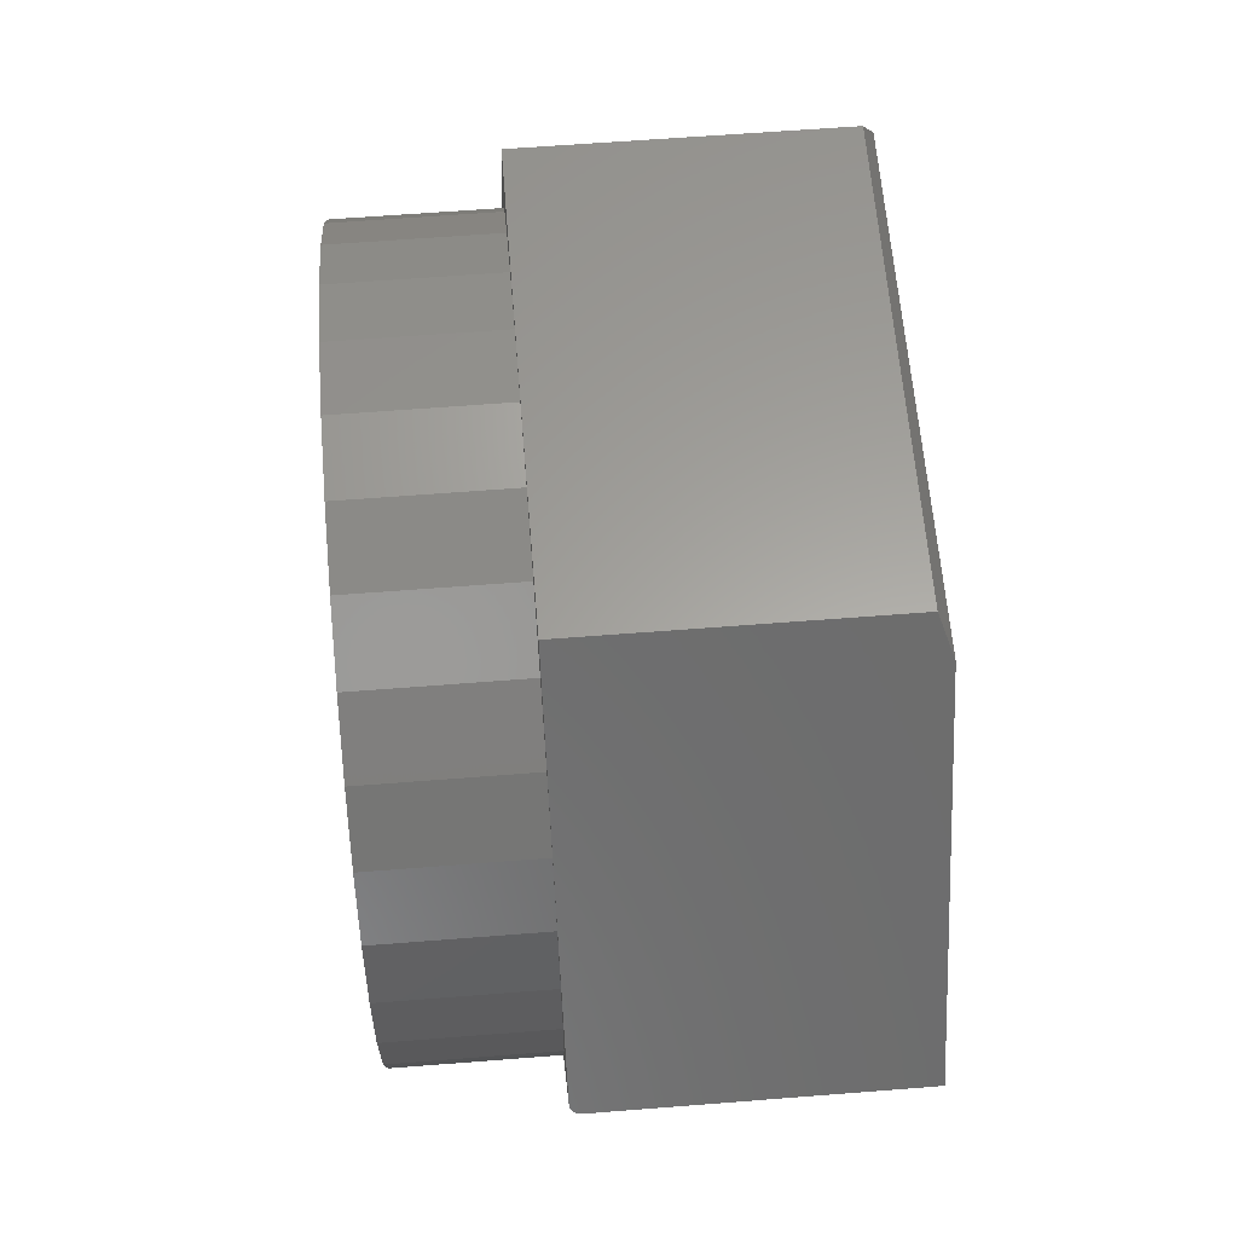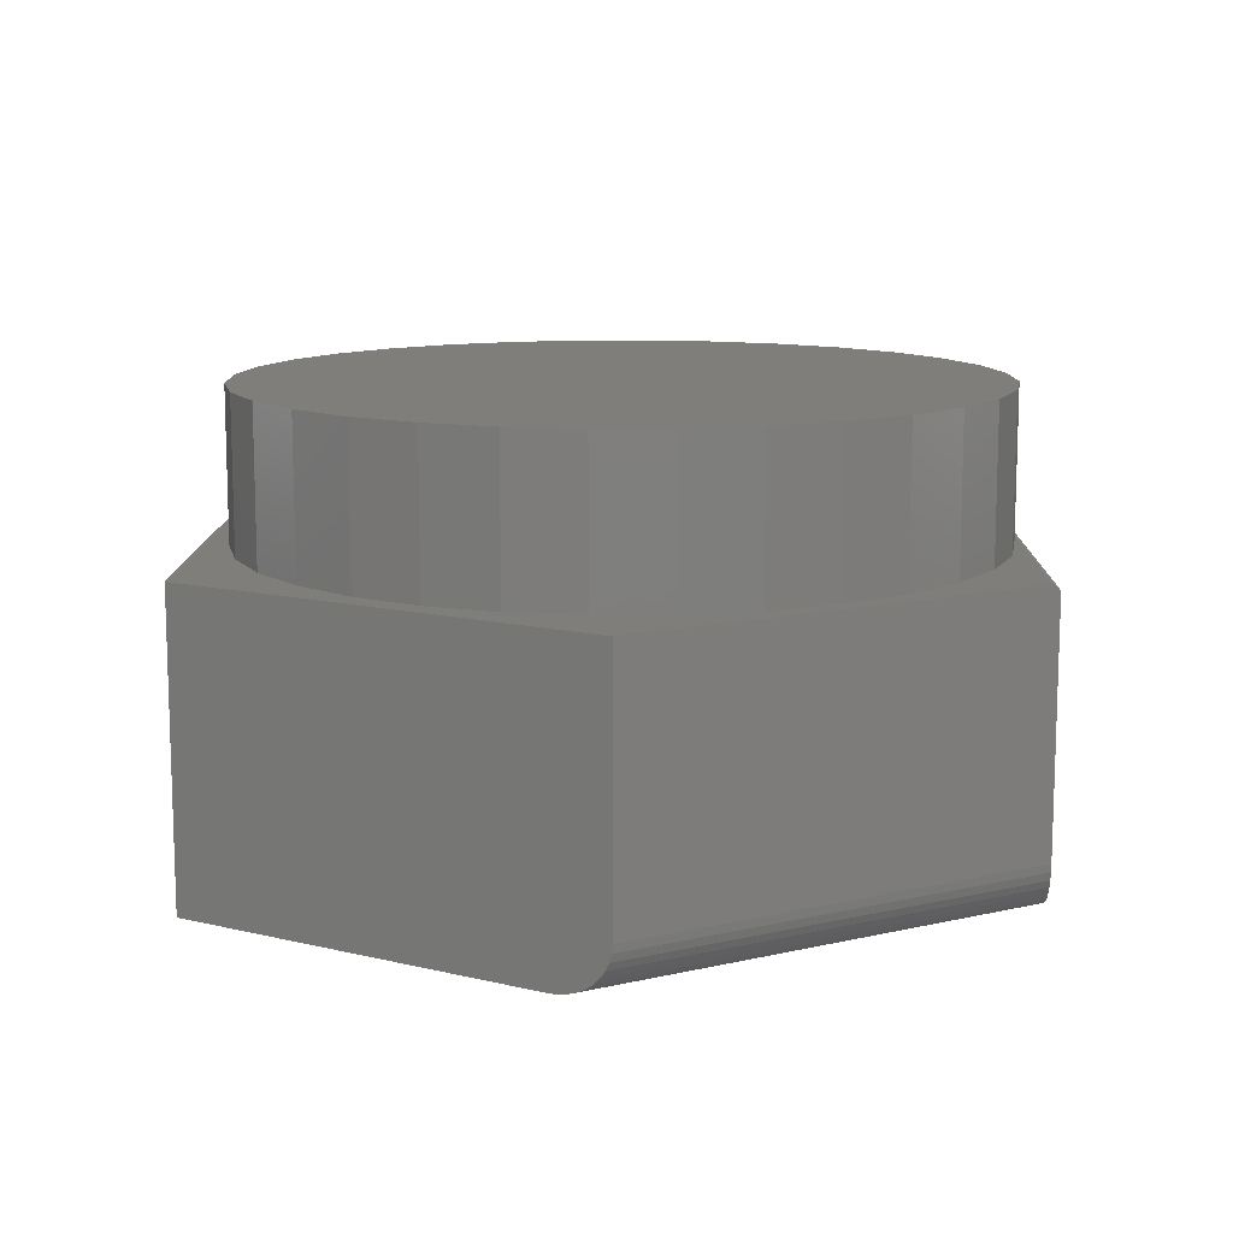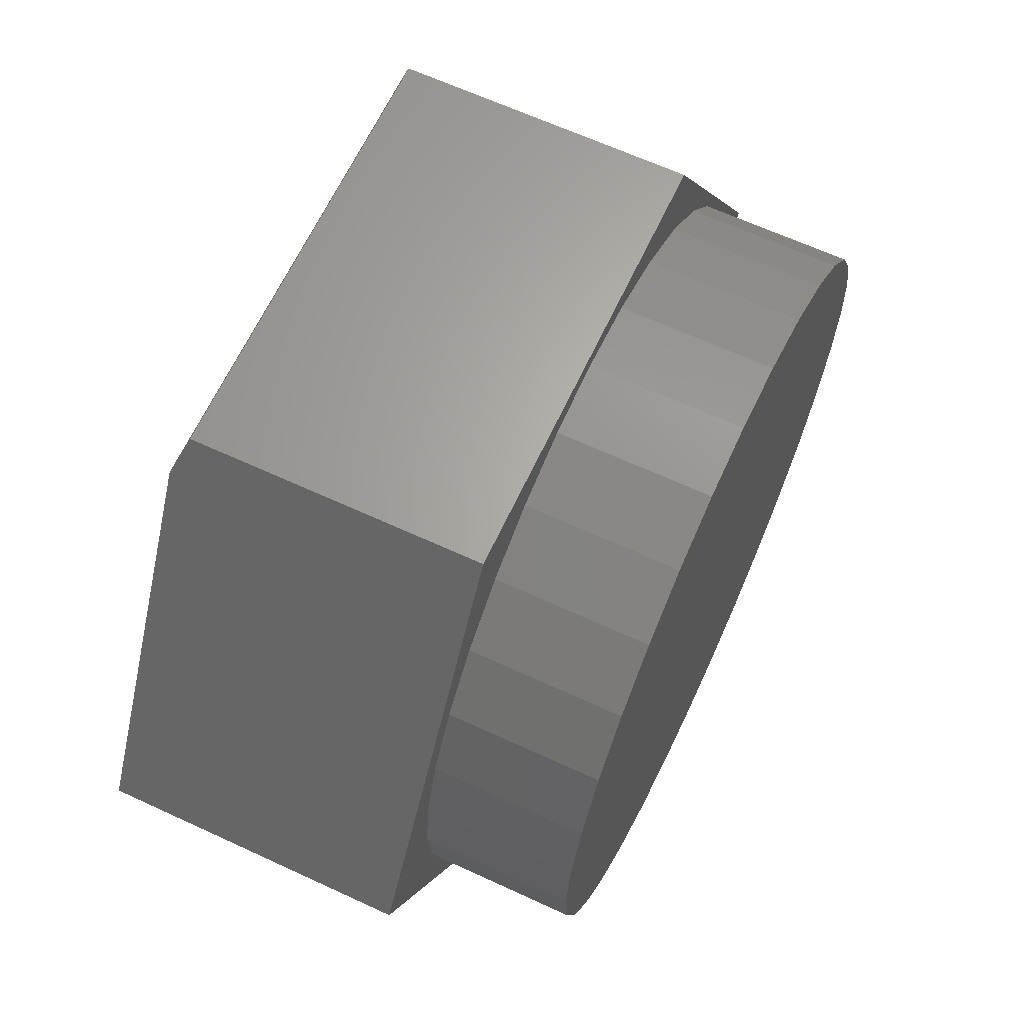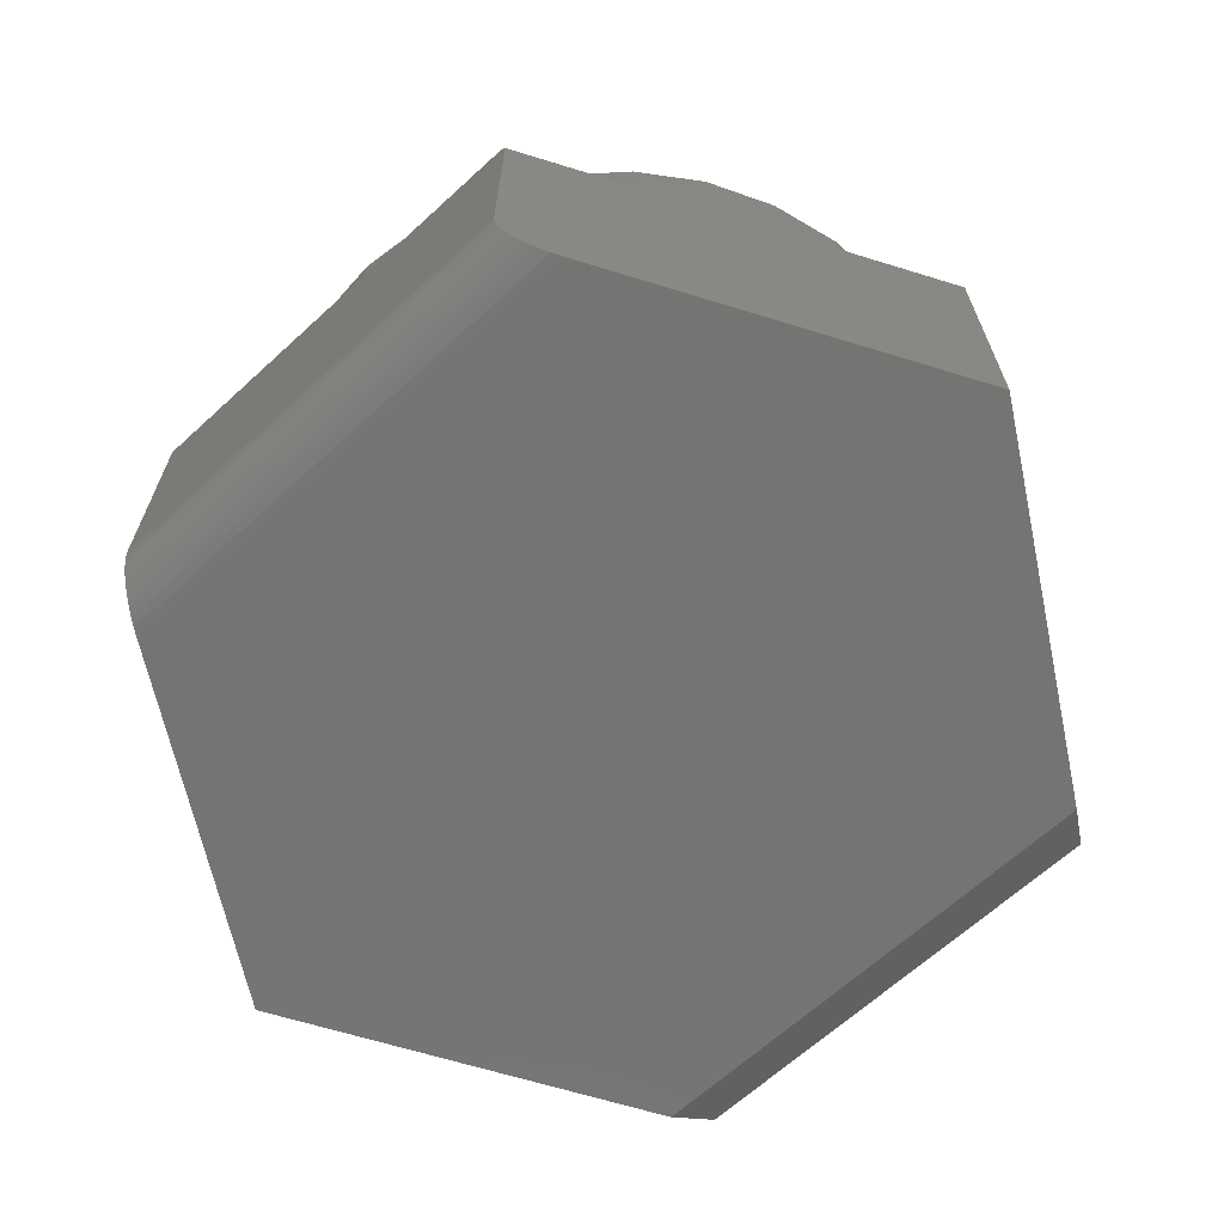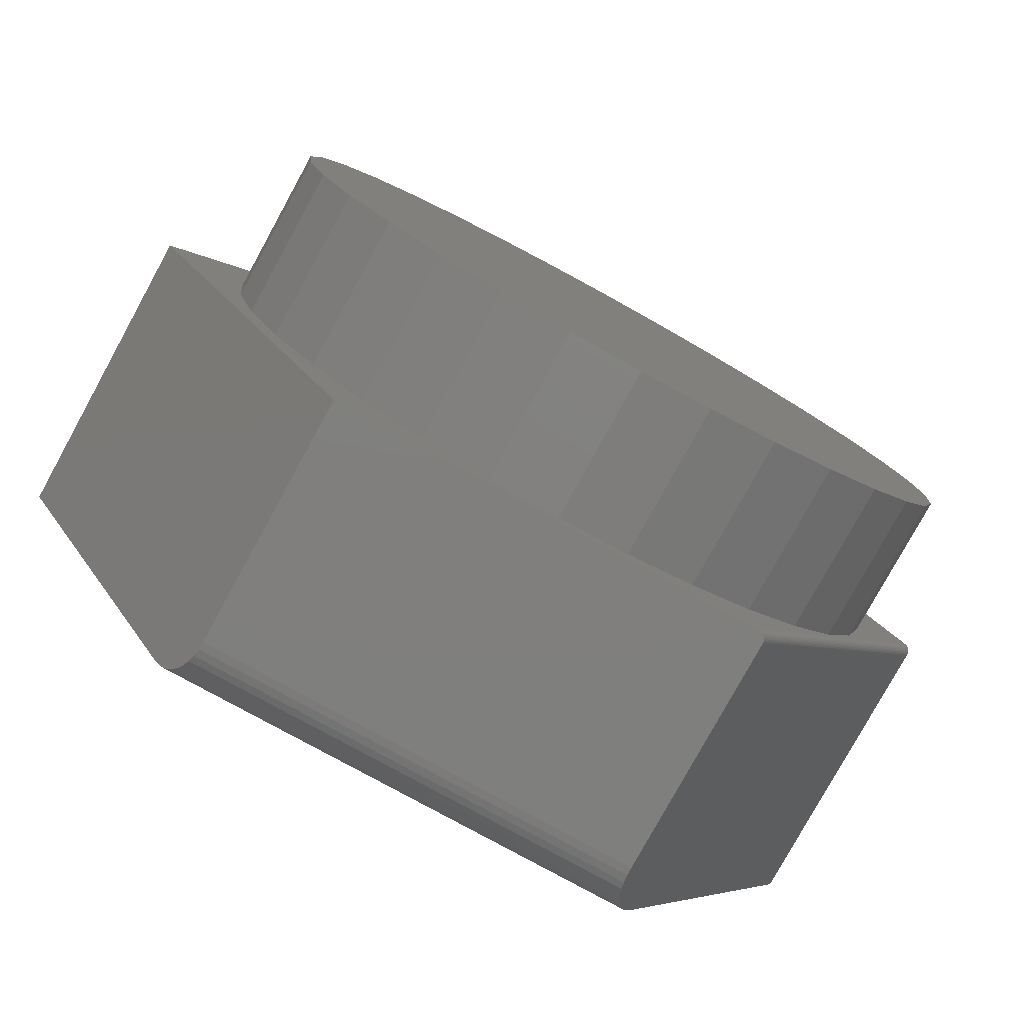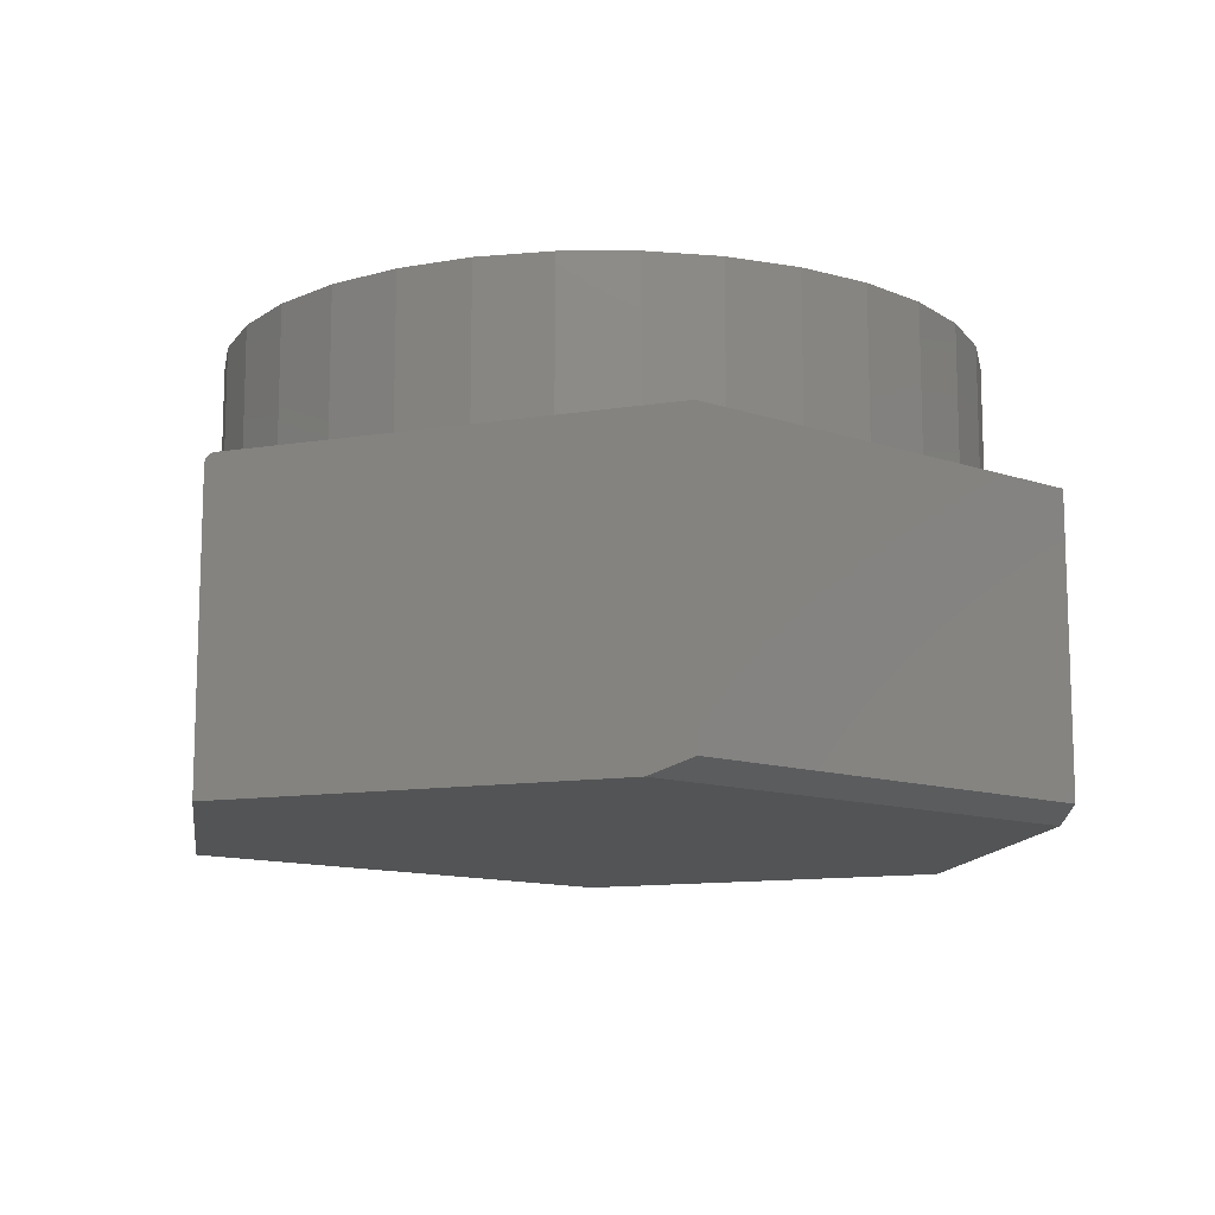
<metadata>
{"format":"stl","ext":"stl","renderer":"f3d","projection":"perspective","resolution":1024,"background":"white","views":[{"elev":61.5,"azim":85.4,"up":"+Y"},{"elev":11.6,"azim":-29.4,"up":"+Z"},{"elev":64.7,"azim":-65.0,"up":"+Y"},{"elev":-66.1,"azim":42.5,"up":"+Z"},{"elev":-79.4,"azim":-28.8,"up":"+Y"},{"elev":-12.2,"azim":141.1,"up":"+Z"}]}
</metadata>
<code>
# stl→obj: 118 verts, 232 faces
v 0.7253 0.01546 0.5
v 0.5118 0.3377 0.5
v 0.568 0.2326 0.5
v 0.6025 0.1186 0.5
v 0.6142 0 0.5
v 0.6025 -0.1186 0.5
v 0.568 -0.2326 0.5
v 0.5118 -0.3377 0.5
v 0.3432 -0.6373 0.5
v -0.7422 0 0.5
v -0.3692 -0.6373 0.5
v -0.4991 -0.3377 0.5
v -0.5553 -0.2326 0.5
v -0.5899 -0.1186 0.5
v -0.6016 7.444e-17 0.5
v -0.5899 0.1186 0.5
v -0.5553 0.2326 0.5
v -0.4991 0.3377 0.5
v -0.3692 0.6373 0.5
v -0.4235 0.4298 0.5
v -0.3314 0.5054 0.5
v -0.2263 0.5616 0.5
v -0.1123 0.5962 0.5
v 0.006332 0.6079 0.5
v 0.3613 0.6373 0.5
v 0.006332 -0.6079 0.5
v -0.1123 -0.5962 0.5
v -0.2263 -0.5616 0.5
v -0.3314 -0.5054 0.5
v -0.4235 -0.4298 0.5
v 0.1249 0.5962 0.5
v 0.239 0.5616 0.5
v 0.3441 0.5054 0.5
v 0.4362 0.4298 0.5
v 0.4362 -0.4298 0.5
v 0.3441 -0.5054 0.5
v 0.239 -0.5616 0.5
v 0.1249 -0.5962 0.5
v 0.6142 0 0.75
v 0.6025 -0.1186 0.75
v 0.568 -0.2326 0.75
v 0.5118 -0.3377 0.75
v 0.4362 -0.4298 0.75
v 0.3441 -0.5054 0.75
v 0.239 -0.5616 0.75
v 0.1249 -0.5962 0.75
v 0.006332 -0.6079 0.75
v -0.1123 -0.5962 0.75
v -0.2263 -0.5616 0.75
v -0.3314 -0.5054 0.75
v -0.4235 -0.4298 0.75
v -0.4991 -0.3377 0.75
v -0.5553 -0.2326 0.75
v -0.5899 -0.1186 0.75
v -0.6016 7.444e-17 0.75
v -0.5899 0.1186 0.75
v -0.5553 0.2326 0.75
v -0.4991 0.3377 0.75
v -0.4235 0.4298 0.75
v -0.3314 0.5054 0.75
v -0.2263 0.5616 0.75
v -0.1123 0.5962 0.75
v 0.006332 0.6079 0.75
v 0.1249 0.5962 0.75
v 0.239 0.5616 0.75
v 0.3441 0.5054 0.75
v 0.4362 0.4298 0.75
v 0.5118 0.3377 0.75
v 0.568 0.2326 0.75
v 0.6025 0.1186 0.75
v 0.7344 0 0.4844
v 0.7344 0 0
v 0.7294 0.008421 0.4983
v 0.7307 0.006362 0.497
v 0.7343 0.0001912 0.4868
v 0.3979 0.5748 0
v 0.3613 0.6373 0.02344
v 0.7268 0.01301 0.4998
v 0.7281 0.01066 0.4992
v 0.7317 0.004527 0.4954
v 0.7326 0.002957 0.4936
v 0.7334 0.001691 0.4915
v 0.7339 0.0007609 0.4892
v -0.4057 0.5748 0
v -0.7422 0 0
v 0.4117 -0.5513 0
v -0.4195 -0.5513 0
v -0.3692 0.6373 0.02344
v 0.3613 -0.6373 0.4844
v 0.3613 -0.6373 0.08594
v 0.362 -0.6362 0.07247
v 0.3638 -0.633 0.05924
v 0.3668 -0.6279 0.04687
v 0.3711 -0.6207 0.0352
v 0.3762 -0.6119 0.02499
v 0.382 -0.6019 0.01649
v 0.3888 -0.5903 0.00936
v 0.3961 -0.5779 0.004211
v 0.4036 -0.565 0.001097
v -0.3692 -0.6373 0.08594
v 0.3594 -0.6373 0.4915
v 0.3579 -0.6373 0.4936
v 0.3561 -0.6373 0.4954
v 0.3539 -0.6373 0.497
v 0.3515 -0.6373 0.4983
v 0.3489 -0.6373 0.4992
v 0.3461 -0.6373 0.4998
v 0.3611 -0.6373 0.4868
v 0.3605 -0.6373 0.4892
v -0.4115 -0.565 0.001097
v -0.4039 -0.5779 0.004211
v -0.3966 -0.5903 0.00936
v -0.3898 -0.6019 0.01649
v -0.384 -0.6119 0.02499
v -0.3789 -0.6207 0.0352
v -0.3747 -0.6279 0.04687
v -0.3717 -0.633 0.05924
v -0.3698 -0.6362 0.07247
f 1 2 3
f 1 3 4
f 1 4 5
f 1 5 6
f 1 6 7
f 1 7 8
f 1 8 9
f 10 11 12
f 10 12 13
f 10 13 14
f 10 14 15
f 10 15 16
f 10 16 17
f 10 17 18
f 19 10 18
f 19 18 20
f 19 20 21
f 19 21 22
f 19 22 23
f 19 23 24
f 19 24 25
f 11 9 26
f 11 26 27
f 11 27 28
f 11 28 29
f 11 29 30
f 11 30 12
f 25 24 31
f 25 31 32
f 25 32 33
f 25 33 34
f 25 34 2
f 25 2 1
f 9 8 35
f 9 35 36
f 9 36 37
f 9 37 38
f 9 38 26
f 5 39 6
f 6 39 40
f 6 40 7
f 7 40 41
f 7 41 8
f 8 41 42
f 8 42 35
f 35 42 43
f 35 43 36
f 36 43 44
f 36 44 37
f 37 44 45
f 37 45 38
f 38 45 46
f 38 46 26
f 26 46 47
f 26 47 27
f 27 47 48
f 27 48 28
f 28 48 49
f 28 49 29
f 29 49 50
f 29 50 30
f 30 50 51
f 30 51 12
f 12 51 52
f 12 52 13
f 13 52 53
f 13 53 14
f 14 53 54
f 14 54 15
f 15 54 55
f 15 55 16
f 16 55 56
f 16 56 17
f 17 56 57
f 17 57 18
f 18 57 58
f 18 58 20
f 20 58 59
f 20 59 21
f 21 59 60
f 21 60 22
f 22 60 61
f 22 61 23
f 23 61 62
f 23 62 24
f 24 62 63
f 24 63 31
f 31 63 64
f 31 64 32
f 32 64 65
f 32 65 33
f 33 65 66
f 33 66 34
f 34 66 67
f 34 67 2
f 2 67 68
f 2 68 3
f 3 68 69
f 3 69 4
f 4 69 70
f 4 70 5
f 5 70 39
f 62 64 63
f 64 62 65
f 65 62 61
f 65 61 66
f 66 61 60
f 66 60 67
f 67 60 59
f 67 59 68
f 68 59 58
f 68 58 69
f 69 58 57
f 69 57 70
f 70 57 56
f 70 56 39
f 39 56 55
f 39 55 40
f 40 55 54
f 40 54 41
f 41 54 53
f 41 53 42
f 42 53 52
f 42 52 43
f 43 52 51
f 43 51 44
f 44 51 50
f 44 50 45
f 45 50 49
f 45 49 46
f 46 49 48
f 46 48 47
f 71 72 73
f 71 73 74
f 71 74 75
f 76 77 25
f 76 25 1
f 76 1 78
f 76 78 79
f 76 79 73
f 76 73 72
f 75 74 80
f 75 80 81
f 75 81 82
f 75 82 83
f 76 72 84
f 84 72 85
f 72 86 85
f 85 86 87
f 85 10 84
f 84 10 19
f 84 19 88
f 25 77 19
f 19 77 88
f 77 76 88
f 88 76 84
f 89 90 91
f 86 72 71
f 86 71 89
f 86 89 91
f 86 91 92
f 86 92 93
f 86 93 94
f 86 94 95
f 86 95 96
f 86 96 97
f 86 97 98
f 86 98 99
f 9 11 100
f 90 101 102
f 90 102 103
f 90 103 104
f 90 104 105
f 90 105 106
f 90 106 107
f 90 107 9
f 90 9 100
f 101 90 89
f 101 89 108
f 101 108 109
f 1 107 78
f 1 9 107
f 103 74 104
f 104 74 73
f 104 73 105
f 105 73 79
f 105 79 106
f 106 79 78
f 106 78 107
f 89 71 108
f 108 71 75
f 108 75 109
f 109 75 83
f 109 83 101
f 101 83 82
f 101 82 102
f 102 82 81
f 102 81 103
f 103 81 80
f 103 80 74
f 11 10 85
f 11 85 87
f 11 87 110
f 11 110 111
f 11 111 112
f 11 112 113
f 11 113 114
f 11 114 115
f 11 115 116
f 11 116 117
f 11 117 118
f 11 118 100
f 87 86 110
f 110 86 99
f 110 99 111
f 111 99 98
f 111 98 112
f 112 98 97
f 112 97 113
f 113 97 96
f 113 96 114
f 114 96 95
f 114 95 115
f 115 95 94
f 115 94 116
f 116 94 93
f 116 93 117
f 117 93 92
f 117 92 118
f 118 92 91
f 118 91 100
f 100 91 90

</code>
